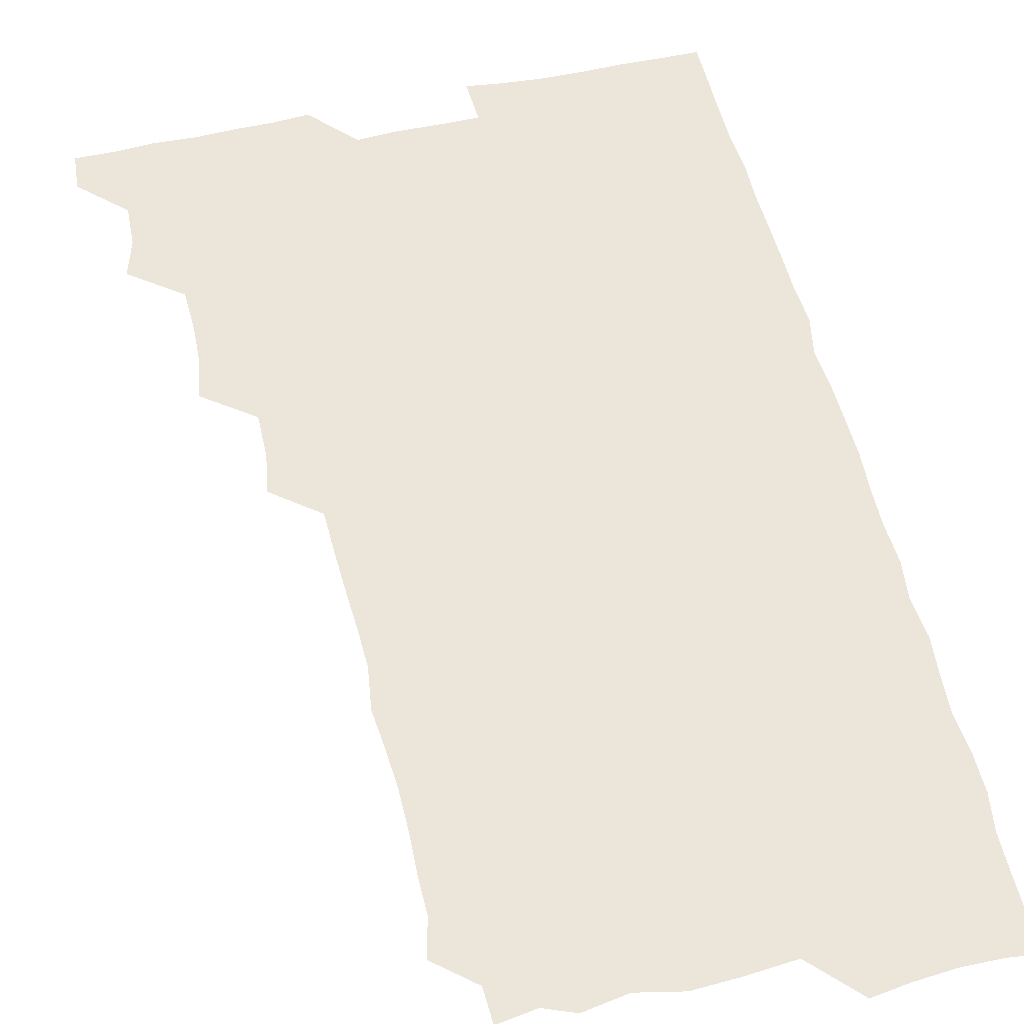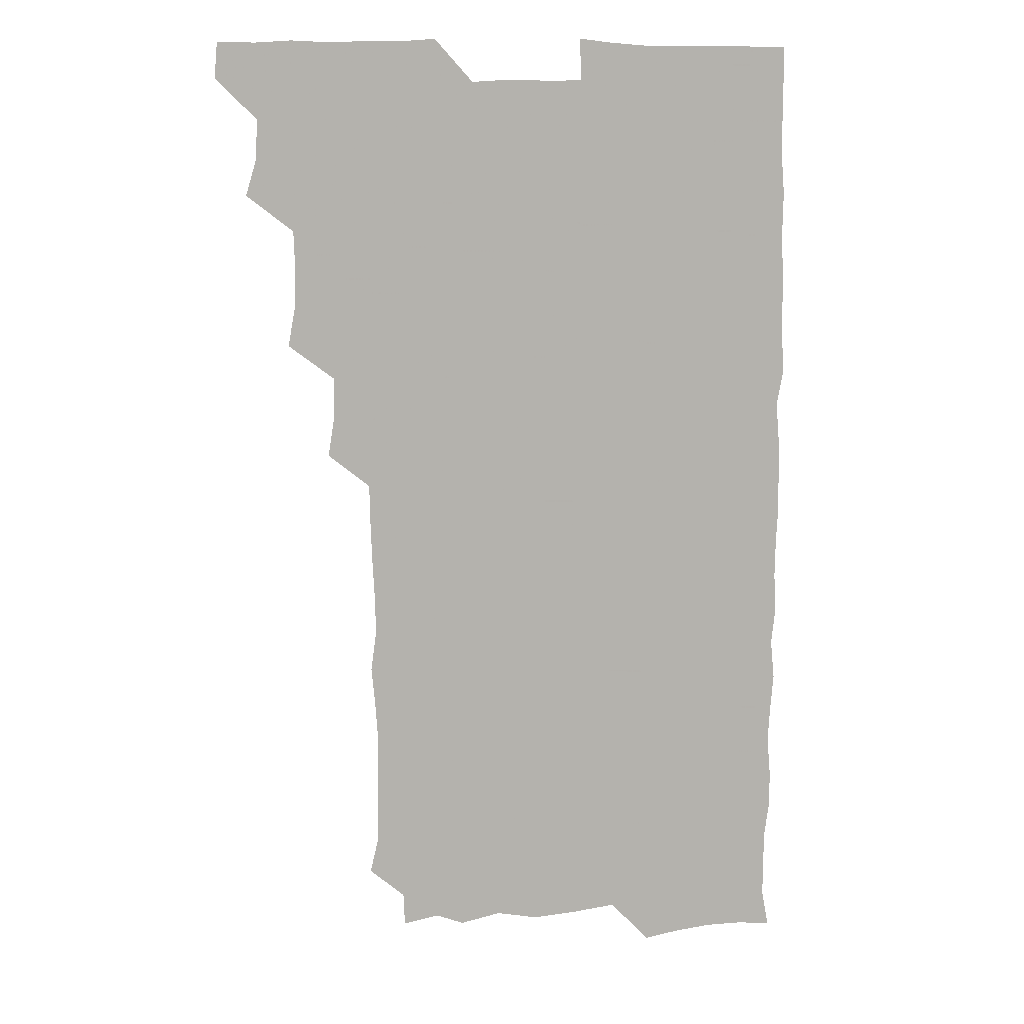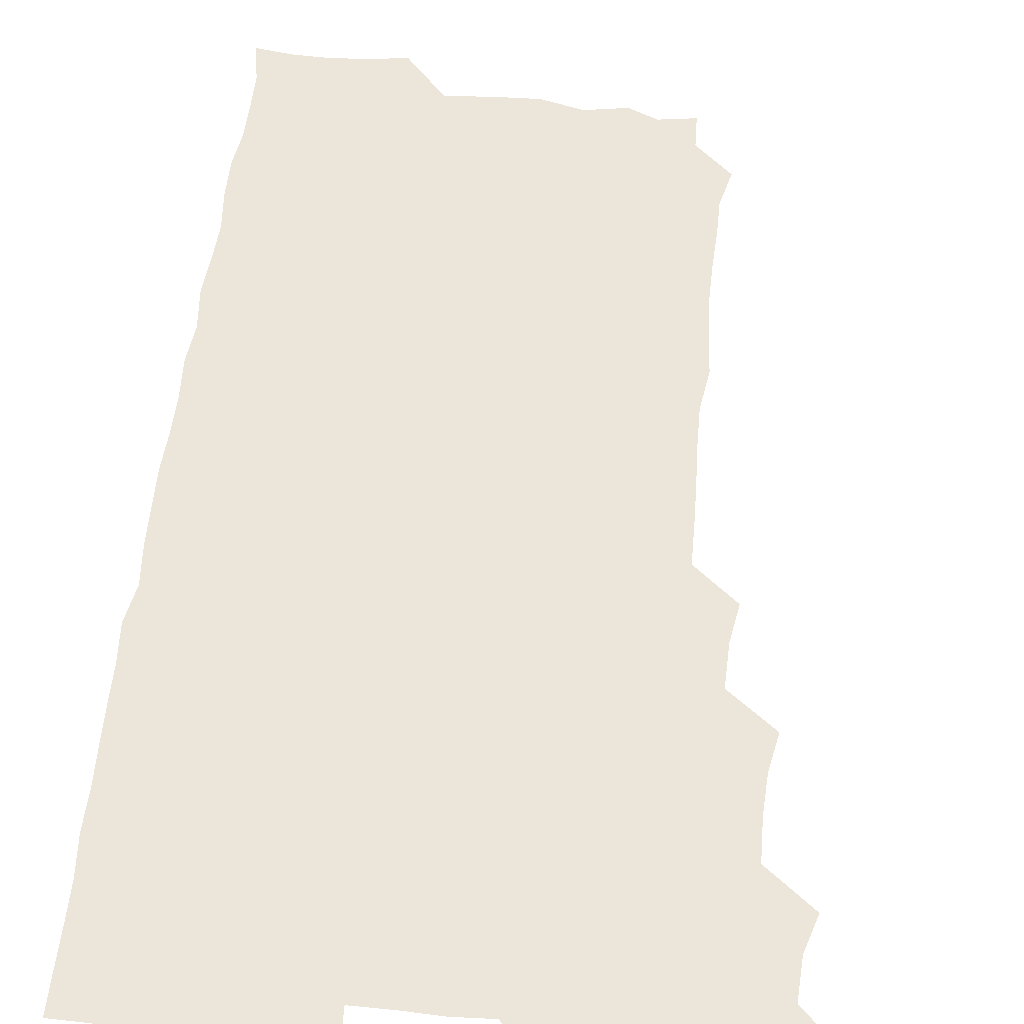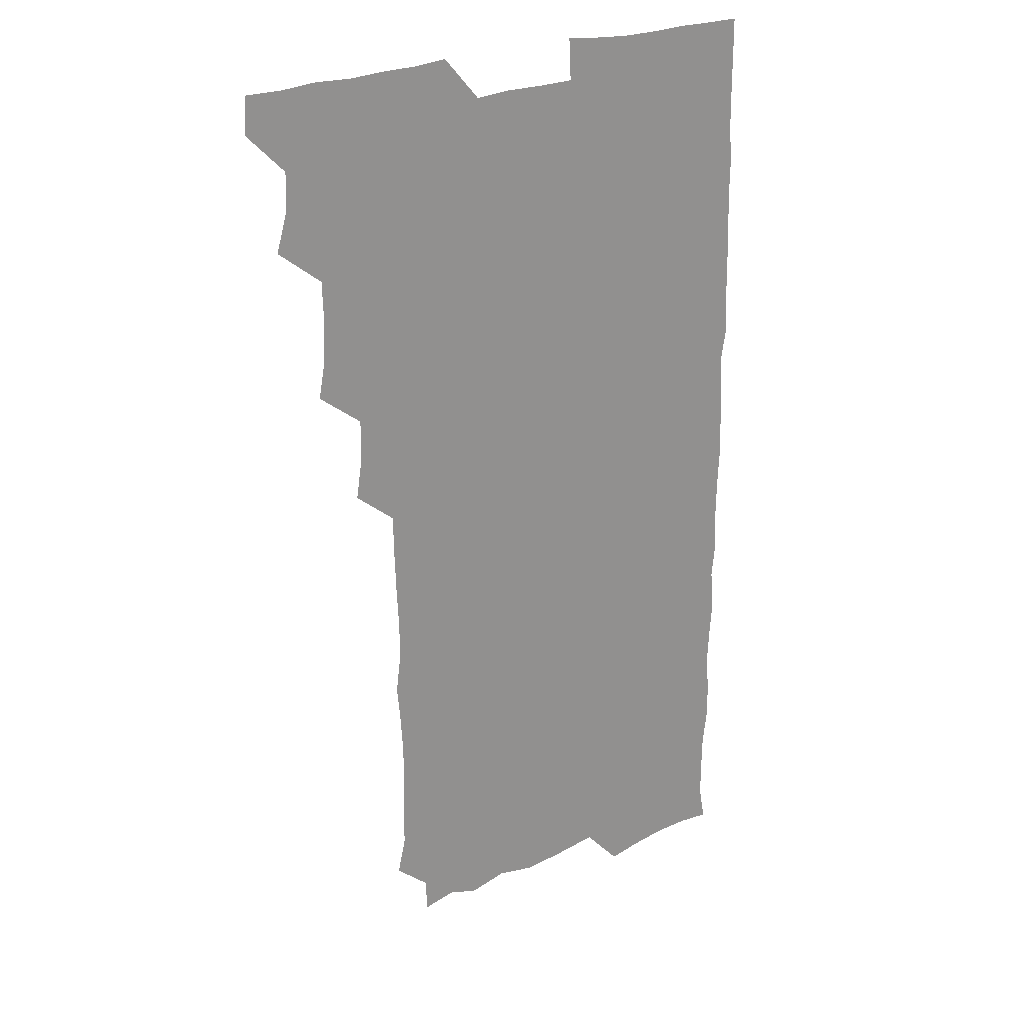
<metadata>
{"format":"obj","ext":"obj","renderer":"f3d","projection":"perspective","resolution":1024,"background":"white","views":[{"elev":54.3,"azim":-13.3,"up":"+Z"},{"elev":10.2,"azim":-14.0,"up":"+Y"},{"elev":57.3,"azim":-173.4,"up":"+Z"},{"elev":23.6,"azim":-37.9,"up":"+Y"}]}
</metadata>
<code>
v 464.7 556.2 0
v 465.9 570.5 0
v 476.2 509.9 0
v 480.5 524.2 0
v 481.2 540.2 0
v 481.9 555.4 0
v 481.2 570.4 0
v 492.3 448.7 0
v 495 463.3 0
v 495.6 478.8 0
v 495.1 495.4 0
v 497.8 511.7 0
v 497.2 526 0
v 496.9 540.6 0
v 496.7 555.3 0
v 495.7 571.4 0
v 508.2 402.6 0
v 510.6 417.7 0
v 510.8 434.8 0
v 511.7 451 0
v 511.7 466 0
v 509.4 479.9 0
v 512 496.4 0
v 512.5 511.6 0
v 512.1 525.9 0
v 511.7 540.7 0
v 511.3 555.8 0
v 511.2 570.8 0
v 523.8 219.9 0
v 527.2 234.1 0
v 527.1 248 0
v 527.6 263.2 0
v 527.6 280 0
v 526.5 296.3 0
v 525.1 309.7 0
v 527.4 325.9 0
v 526.9 341.5 0
v 526.1 357 0
v 525.5 372.6 0
v 525.1 389.1 0
v 525.7 405.1 0
v 526.1 420.6 0
v 525.9 435.5 0
v 526.9 451.4 0
v 527.5 466.8 0
v 526.9 481.7 0
v 526.1 496.4 0
v 526.1 511.1 0
v 526.3 525.8 0
v 526.7 540.4 0
v 526.2 556 0
v 526.1 571.5 0
v 538.6 194.5 0
v 538.1 207.6 0
v 539.5 222.4 0
v 543.6 240 0
v 543.2 255.2 0
v 543.2 270.6 0
v 542.2 284.8 0
v 542.7 300.3 0
v 541.4 314.6 0
v 543.2 331.3 0
v 541.8 345.2 0
v 541.9 360.6 0
v 542 376.1 0
v 541.1 390.8 0
v 541.3 406.2 0
v 542.5 422.3 0
v 542.1 436.8 0
v 541.4 451.3 0
v 541.5 466.3 0
v 541.8 481.5 0
v 541.9 496.3 0
v 541.9 511.1 0
v 542 525.7 0
v 541.4 540.7 0
v 540.9 556.3 0
v 540.8 571.5 0
v 553.1 196.8 0
v 556.6 211.3 0
v 557.7 227.8 0
v 557.5 242.1 0
v 558.4 258.1 0
v 558.2 272.7 0
v 557.6 287.1 0
v 557.3 301.8 0
v 556.7 316.2 0
v 557.8 332.8 0
v 557.2 347 0
v 557.3 362.1 0
v 556.3 376.2 0
v 556.1 391.1 0
v 555.9 406 0
v 557 422 0
v 556.8 436.8 0
v 556.3 451.3 0
v 556.8 466.6 0
v 556.8 481.5 0
v 556.8 496.3 0
v 557.2 511 0
v 557.4 525.2 0
v 556.6 540.1 0
v 555.4 556.1 0
v 554.4 572.6 0
v 564.3 192.4 0
v 571.7 214.1 0
v 572.7 228.8 0
v 572.2 242.8 0
v 572.4 257.9 0
v 572 272.1 0
v 572 287.2 0
v 571.5 301.5 0
v 571.9 317.4 0
v 571.9 332.4 0
v 572 347.6 0
v 572 362.4 0
v 571.8 377.1 0
v 572 392.3 0
v 571.9 407.2 0
v 571.3 421.4 0
v 571.4 436.4 0
v 571.1 451.1 0
v 571.8 466.8 0
v 571.2 481.2 0
v 571.7 496.4 0
v 571.9 511 0
v 571.6 525.4 0
v 571.2 540.3 0
v 570.1 555.5 0
v 580.8 195.4 0
v 586.7 214.7 0
v 587.8 230.4 0
v 586.9 243 0
v 586.9 257.8 0
v 586.9 272.6 0
v 586.3 286.6 0
v 586.4 301.8 0
v 586.4 316.9 0
v 586.3 331.8 0
v 586.5 348 0
v 586.4 361.6 0
v 586.7 377.5 0
v 586.6 392.2 0
v 586.4 406.9 0
v 586.9 422.3 0
v 586 436.3 0
v 586.5 451.9 0
v 586.5 466.7 0
v 586.3 481.4 0
v 586.3 496.3 0
v 586.4 510.9 0
v 586.3 525.7 0
v 586 540.9 0
v 585.2 556.5 0
v 597.6 191.8 0
v 601 213.9 0
v 601.6 228.4 0
v 601.2 241.7 0
v 601.3 257.4 0
v 601.5 272.7 0
v 601.3 287.5 0
v 601.4 302.7 0
v 601.5 317.9 0
v 601.3 332.2 0
v 601.1 345.8 0
v 601.1 361.9 0
v 601.3 377.3 0
v 601.3 392.4 0
v 601.2 406.7 0
v 601.4 422.5 0
v 601 436.5 0
v 601.4 452.2 0
v 601.2 466.6 0
v 601 481.3 0
v 600.8 495.9 0
v 601.3 510.9 0
v 601.2 525.8 0
v 601.4 540.5 0
v 601 556.2 0
v 615.3 192.7 0
v 616 212.2 0
v 616.1 228.8 0
v 616.2 242.7 0
v 616.1 257.2 0
v 616.2 273 0
v 616 286.9 0
v 616.1 302.1 0
v 616.1 317 0
v 616 332.2 0
v 615.9 346.7 0
v 615.8 362.4 0
v 616.3 375.9 0
v 616 391.6 0
v 616 406.3 0
v 615.9 422.1 0
v 616 437 0
v 616 452 0
v 616 466.7 0
v 616.1 481.6 0
v 616.4 496.3 0
v 616 511.1 0
v 616.2 525.7 0
v 616.4 540.2 0
v 616.7 556.4 0
v 615.8 573.4 0
v 633.3 194.4 0
v 631.1 213.3 0
v 630.7 228.2 0
v 630.7 243.4 0
v 630.9 257.3 0
v 630.7 273.1 0
v 630.7 287.4 0
v 630.7 302.7 0
v 630.9 317.1 0
v 630.7 332.7 0
v 630.7 347.7 0
v 630.9 360.7 0
v 630.8 377.8 0
v 630.7 392.6 0
v 630.9 406.6 0
v 630.8 422.1 0
v 630.7 436.9 0
v 630.5 452.2 0
v 630.7 466.5 0
v 631.3 480.9 0
v 630.9 496.7 0
v 631 511.1 0
v 631.1 525.6 0
v 631.1 540.5 0
v 631.3 554.9 0
v 629.5 571.8 0
v 649.3 177.2 0
v 646.5 196.5 0
v 645.7 212.7 0
v 645.4 228.2 0
v 645.4 242.4 0
v 645.2 258.8 0
v 645.1 273.5 0
v 645.3 287.8 0
v 645.7 301 0
v 645 319.1 0
v 645.5 332.3 0
v 645.1 348 0
v 645.4 362.4 0
v 645.5 377.1 0
v 645.1 392.2 0
v 646 405.9 0
v 645.2 422.5 0
v 645.6 436.7 0
v 645.5 451.7 0
v 645.7 466.4 0
v 645.8 481.2 0
v 645.8 496.4 0
v 646 511.1 0
v 645.9 525.8 0
v 645.9 540.7 0
v 645.9 555.4 0
v 645.1 570.7 0
v 663.6 179.3 0
v 661.4 196 0
v 660.3 212.5 0
v 659.7 228.4 0
v 659.9 242.8 0
v 659.5 258.5 0
v 659.8 272.8 0
v 659.3 288.6 0
v 660.2 302 0
v 659.6 318 0
v 659.6 333.1 0
v 659.7 347.8 0
v 660.3 361.8 0
v 659.8 377.4 0
v 661 391.1 0
v 660 407.6 0
v 659.9 422.3 0
v 660.3 436.8 0
v 660.4 451.4 0
v 660.2 466.5 0
v 660.6 480.8 0
v 659.8 497.3 0
v 660.5 511.2 0
v 660.8 525.9 0
v 660.8 540.7 0
v 660.8 555.8 0
v 660.7 570.7 0
v 678.7 180.7 0
v 676.2 196.3 0
v 675.4 211.5 0
v 674.9 226.9 0
v 674.3 242.7 0
v 675.2 256.5 0
v 674.4 272.4 0
v 674.5 287.3 0
v 674.6 302.1 0
v 674 317.5 0
v 675.9 330.8 0
v 674.3 347.4 0
v 674 362.7 0
v 674.5 377 0
v 675.1 391.3 0
v 674.7 407 0
v 675.5 421.3 0
v 675 436.7 0
v 674.7 451.7 0
v 675 466.5 0
v 675 481.4 0
v 674.4 496.6 0
v 675.9 510.9 0
v 675.2 526.3 0
v 675.2 540.5 0
v 675.9 555.8 0
v 675.9 571.1 0
v 693.5 180.5 0
v 691.6 194.4 0
v 689.6 211 0
v 689.2 226.4 0
v 689.9 240.9 0
v 689.1 256.3 0
v 689.2 270.8 0
v 690 285.4 0
v 689.3 301.3 0
v 688.2 316.8 0
v 689.3 331.2 0
v 689.6 345.8 0
v 688.9 361.4 0
v 690.8 375.4 0
v 689.1 391.5 0
v 690 405.8 0
v 689.9 421 0
v 689.1 436.9 0
v 688.8 451.5 0
v 689.8 465.9 0
v 690.1 480.8 0
v 691 495.6 0
v 689.9 511.3 0
v 690.6 525.9 0
v 690.8 540.8 0
v 690.6 555.7 0
v 691 570.9 0
v 707.4 178.8 0
v 704.6 193.6 0
v 704.7 207.4 0
v 704.9 222 0
v 706.9 235.8 0
v 706.9 250.2 0
v 705.5 265.8 0
v 706.4 280.6 0
v 707.7 295.1 0
v 706.2 311.1 0
v 707.8 325.9 0
v 707 341.4 0
v 707.3 357 0
v 708.2 371.8 0
v 707.9 387 0
v 707.6 402 0
v 706.3 418 0
v 709.1 432.8 0
v 708 448.3 0
v 707.9 463.5 0
v 707.5 478.8 0
v 707.1 494.1 0
v 707.4 509.2 0
v 706.1 525.1 0
v 706 540.6 0
v 706.1 555.8 0
v 706.1 570.8 0
v 706 586 0
f 5 6 1
f 1 6 2
f 6 7 2
f 11 12 3
f 3 12 4
f 12 13 4
f 4 13 5
f 13 14 5
f 5 14 6
f 14 15 6
f 6 15 7
f 15 16 7
f 19 20 8
f 8 20 9
f 20 21 9
f 9 21 10
f 21 22 10
f 10 22 11
f 22 23 11
f 11 23 12
f 23 24 12
f 12 24 13
f 24 25 13
f 13 25 14
f 25 26 14
f 14 26 15
f 26 27 15
f 15 27 16
f 27 28 16
f 40 41 17
f 17 41 18
f 41 42 18
f 18 42 19
f 42 43 19
f 19 43 20
f 43 44 20
f 20 44 21
f 44 45 21
f 21 45 22
f 45 46 22
f 22 46 23
f 46 47 23
f 23 47 24
f 47 48 24
f 24 48 25
f 48 49 25
f 25 49 26
f 49 50 26
f 26 50 27
f 50 51 27
f 27 51 28
f 51 52 28
f 54 55 29
f 29 55 30
f 55 56 30
f 30 56 31
f 56 57 31
f 31 57 32
f 57 58 32
f 32 58 33
f 58 59 33
f 33 59 34
f 59 60 34
f 34 60 35
f 60 61 35
f 35 61 36
f 61 62 36
f 36 62 37
f 62 63 37
f 37 63 38
f 63 64 38
f 38 64 39
f 64 65 39
f 39 65 40
f 65 66 40
f 40 66 41
f 66 67 41
f 41 67 42
f 67 68 42
f 42 68 43
f 68 69 43
f 43 69 44
f 69 70 44
f 44 70 45
f 70 71 45
f 45 71 46
f 71 72 46
f 46 72 47
f 72 73 47
f 47 73 48
f 73 74 48
f 48 74 49
f 74 75 49
f 49 75 50
f 75 76 50
f 50 76 51
f 76 77 51
f 51 77 52
f 77 78 52
f 53 79 54
f 79 80 54
f 54 80 55
f 80 81 55
f 55 81 56
f 81 82 56
f 56 82 57
f 82 83 57
f 57 83 58
f 83 84 58
f 58 84 59
f 84 85 59
f 59 85 60
f 85 86 60
f 60 86 61
f 86 87 61
f 61 87 62
f 87 88 62
f 62 88 63
f 88 89 63
f 63 89 64
f 89 90 64
f 64 90 65
f 90 91 65
f 65 91 66
f 91 92 66
f 66 92 67
f 92 93 67
f 67 93 68
f 93 94 68
f 68 94 69
f 94 95 69
f 69 95 70
f 95 96 70
f 70 96 71
f 96 97 71
f 71 97 72
f 97 98 72
f 72 98 73
f 98 99 73
f 73 99 74
f 99 100 74
f 74 100 75
f 100 101 75
f 75 101 76
f 101 102 76
f 76 102 77
f 102 103 77
f 77 103 78
f 103 104 78
f 79 105 80
f 105 106 80
f 80 106 81
f 106 107 81
f 81 107 82
f 107 108 82
f 82 108 83
f 108 109 83
f 83 109 84
f 109 110 84
f 84 110 85
f 110 111 85
f 85 111 86
f 111 112 86
f 86 112 87
f 112 113 87
f 87 113 88
f 113 114 88
f 88 114 89
f 114 115 89
f 89 115 90
f 115 116 90
f 90 116 91
f 116 117 91
f 91 117 92
f 117 118 92
f 92 118 93
f 118 119 93
f 93 119 94
f 119 120 94
f 94 120 95
f 120 121 95
f 95 121 96
f 121 122 96
f 96 122 97
f 122 123 97
f 97 123 98
f 123 124 98
f 98 124 99
f 124 125 99
f 99 125 100
f 125 126 100
f 100 126 101
f 126 127 101
f 101 127 102
f 127 128 102
f 102 128 103
f 128 129 103
f 103 129 104
f 105 130 106
f 130 131 106
f 106 131 107
f 131 132 107
f 107 132 108
f 132 133 108
f 108 133 109
f 133 134 109
f 109 134 110
f 134 135 110
f 110 135 111
f 135 136 111
f 111 136 112
f 136 137 112
f 112 137 113
f 137 138 113
f 113 138 114
f 138 139 114
f 114 139 115
f 139 140 115
f 115 140 116
f 140 141 116
f 116 141 117
f 141 142 117
f 117 142 118
f 142 143 118
f 118 143 119
f 143 144 119
f 119 144 120
f 144 145 120
f 120 145 121
f 145 146 121
f 121 146 122
f 146 147 122
f 122 147 123
f 147 148 123
f 123 148 124
f 148 149 124
f 124 149 125
f 149 150 125
f 125 150 126
f 150 151 126
f 126 151 127
f 151 152 127
f 127 152 128
f 152 153 128
f 128 153 129
f 153 154 129
f 130 155 131
f 155 156 131
f 131 156 132
f 156 157 132
f 132 157 133
f 157 158 133
f 133 158 134
f 158 159 134
f 134 159 135
f 159 160 135
f 135 160 136
f 160 161 136
f 136 161 137
f 161 162 137
f 137 162 138
f 162 163 138
f 138 163 139
f 163 164 139
f 139 164 140
f 164 165 140
f 140 165 141
f 165 166 141
f 141 166 142
f 166 167 142
f 142 167 143
f 167 168 143
f 143 168 144
f 168 169 144
f 144 169 145
f 169 170 145
f 145 170 146
f 170 171 146
f 146 171 147
f 171 172 147
f 147 172 148
f 172 173 148
f 148 173 149
f 173 174 149
f 149 174 150
f 174 175 150
f 150 175 151
f 175 176 151
f 151 176 152
f 176 177 152
f 152 177 153
f 177 178 153
f 153 178 154
f 178 179 154
f 155 180 156
f 180 181 156
f 156 181 157
f 181 182 157
f 157 182 158
f 182 183 158
f 158 183 159
f 183 184 159
f 159 184 160
f 184 185 160
f 160 185 161
f 185 186 161
f 161 186 162
f 186 187 162
f 162 187 163
f 187 188 163
f 163 188 164
f 188 189 164
f 164 189 165
f 189 190 165
f 165 190 166
f 190 191 166
f 166 191 167
f 191 192 167
f 167 192 168
f 192 193 168
f 168 193 169
f 193 194 169
f 169 194 170
f 194 195 170
f 170 195 171
f 195 196 171
f 171 196 172
f 196 197 172
f 172 197 173
f 197 198 173
f 173 198 174
f 198 199 174
f 174 199 175
f 199 200 175
f 175 200 176
f 200 201 176
f 176 201 177
f 201 202 177
f 177 202 178
f 202 203 178
f 178 203 179
f 203 204 179
f 180 206 181
f 206 207 181
f 181 207 182
f 207 208 182
f 182 208 183
f 208 209 183
f 183 209 184
f 209 210 184
f 184 210 185
f 210 211 185
f 185 211 186
f 211 212 186
f 186 212 187
f 212 213 187
f 187 213 188
f 213 214 188
f 188 214 189
f 214 215 189
f 189 215 190
f 215 216 190
f 190 216 191
f 216 217 191
f 191 217 192
f 217 218 192
f 192 218 193
f 218 219 193
f 193 219 194
f 219 220 194
f 194 220 195
f 220 221 195
f 195 221 196
f 221 222 196
f 196 222 197
f 222 223 197
f 197 223 198
f 223 224 198
f 198 224 199
f 224 225 199
f 199 225 200
f 225 226 200
f 200 226 201
f 226 227 201
f 201 227 202
f 227 228 202
f 202 228 203
f 228 229 203
f 203 229 204
f 229 230 204
f 204 230 205
f 230 231 205
f 232 233 206
f 206 233 207
f 233 234 207
f 207 234 208
f 234 235 208
f 208 235 209
f 235 236 209
f 209 236 210
f 236 237 210
f 210 237 211
f 237 238 211
f 211 238 212
f 238 239 212
f 212 239 213
f 239 240 213
f 213 240 214
f 240 241 214
f 214 241 215
f 241 242 215
f 215 242 216
f 242 243 216
f 216 243 217
f 243 244 217
f 217 244 218
f 244 245 218
f 218 245 219
f 245 246 219
f 219 246 220
f 246 247 220
f 220 247 221
f 247 248 221
f 221 248 222
f 248 249 222
f 222 249 223
f 249 250 223
f 223 250 224
f 250 251 224
f 224 251 225
f 251 252 225
f 225 252 226
f 252 253 226
f 226 253 227
f 253 254 227
f 227 254 228
f 254 255 228
f 228 255 229
f 255 256 229
f 229 256 230
f 256 257 230
f 230 257 231
f 257 258 231
f 232 259 233
f 259 260 233
f 233 260 234
f 260 261 234
f 234 261 235
f 261 262 235
f 235 262 236
f 262 263 236
f 236 263 237
f 263 264 237
f 237 264 238
f 264 265 238
f 238 265 239
f 265 266 239
f 239 266 240
f 266 267 240
f 240 267 241
f 267 268 241
f 241 268 242
f 268 269 242
f 242 269 243
f 269 270 243
f 243 270 244
f 270 271 244
f 244 271 245
f 271 272 245
f 245 272 246
f 272 273 246
f 246 273 247
f 273 274 247
f 247 274 248
f 274 275 248
f 248 275 249
f 275 276 249
f 249 276 250
f 276 277 250
f 250 277 251
f 277 278 251
f 251 278 252
f 278 279 252
f 252 279 253
f 279 280 253
f 253 280 254
f 280 281 254
f 254 281 255
f 281 282 255
f 255 282 256
f 282 283 256
f 256 283 257
f 283 284 257
f 257 284 258
f 284 285 258
f 259 286 260
f 286 287 260
f 260 287 261
f 287 288 261
f 261 288 262
f 288 289 262
f 262 289 263
f 289 290 263
f 263 290 264
f 290 291 264
f 264 291 265
f 291 292 265
f 265 292 266
f 292 293 266
f 266 293 267
f 293 294 267
f 267 294 268
f 294 295 268
f 268 295 269
f 295 296 269
f 269 296 270
f 296 297 270
f 270 297 271
f 297 298 271
f 271 298 272
f 298 299 272
f 272 299 273
f 299 300 273
f 273 300 274
f 300 301 274
f 274 301 275
f 301 302 275
f 275 302 276
f 302 303 276
f 276 303 277
f 303 304 277
f 277 304 278
f 304 305 278
f 278 305 279
f 305 306 279
f 279 306 280
f 306 307 280
f 280 307 281
f 307 308 281
f 281 308 282
f 308 309 282
f 282 309 283
f 309 310 283
f 283 310 284
f 310 311 284
f 284 311 285
f 311 312 285
f 286 313 287
f 313 314 287
f 287 314 288
f 314 315 288
f 288 315 289
f 315 316 289
f 289 316 290
f 316 317 290
f 290 317 291
f 317 318 291
f 291 318 292
f 318 319 292
f 292 319 293
f 319 320 293
f 293 320 294
f 320 321 294
f 294 321 295
f 321 322 295
f 295 322 296
f 322 323 296
f 296 323 297
f 323 324 297
f 297 324 298
f 324 325 298
f 298 325 299
f 325 326 299
f 299 326 300
f 326 327 300
f 300 327 301
f 327 328 301
f 301 328 302
f 328 329 302
f 302 329 303
f 329 330 303
f 303 330 304
f 330 331 304
f 304 331 305
f 331 332 305
f 305 332 306
f 332 333 306
f 306 333 307
f 333 334 307
f 307 334 308
f 334 335 308
f 308 335 309
f 335 336 309
f 309 336 310
f 336 337 310
f 310 337 311
f 337 338 311
f 311 338 312
f 338 339 312
f 313 340 314
f 340 341 314
f 314 341 315
f 341 342 315
f 315 342 316
f 342 343 316
f 316 343 317
f 343 344 317
f 317 344 318
f 344 345 318
f 318 345 319
f 345 346 319
f 319 346 320
f 346 347 320
f 320 347 321
f 347 348 321
f 321 348 322
f 348 349 322
f 322 349 323
f 349 350 323
f 323 350 324
f 350 351 324
f 324 351 325
f 351 352 325
f 325 352 326
f 352 353 326
f 326 353 327
f 353 354 327
f 327 354 328
f 354 355 328
f 328 355 329
f 355 356 329
f 329 356 330
f 356 357 330
f 330 357 331
f 357 358 331
f 331 358 332
f 358 359 332
f 332 359 333
f 359 360 333
f 333 360 334
f 360 361 334
f 334 361 335
f 361 362 335
f 335 362 336
f 362 363 336
f 336 363 337
f 363 364 337
f 337 364 338
f 364 365 338
f 338 365 339
f 365 366 339

</code>
